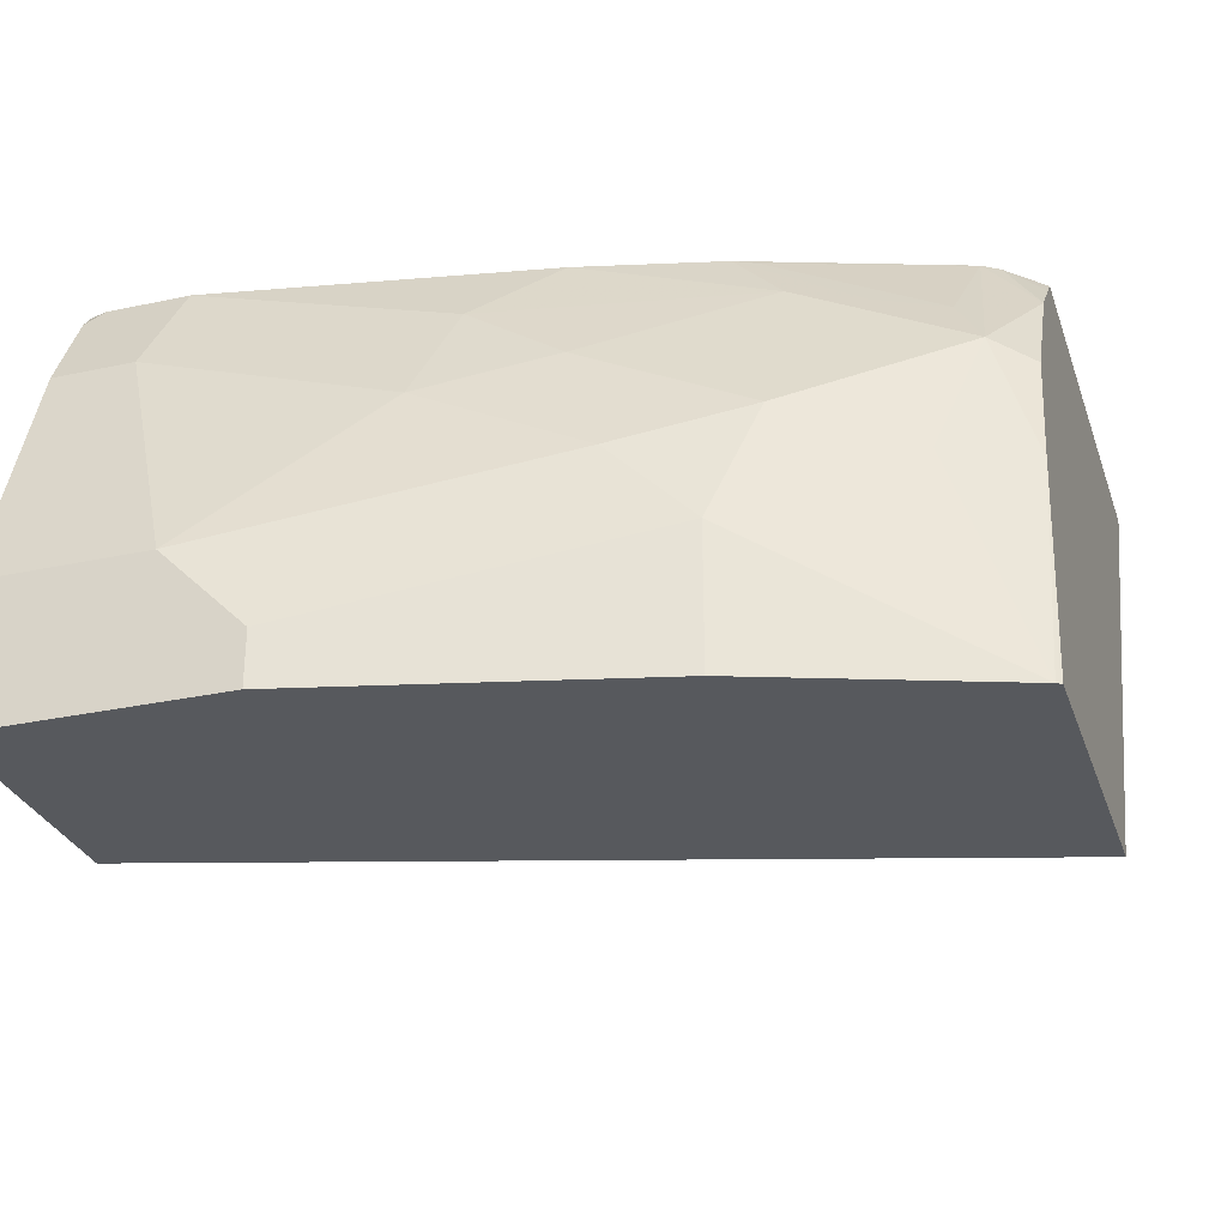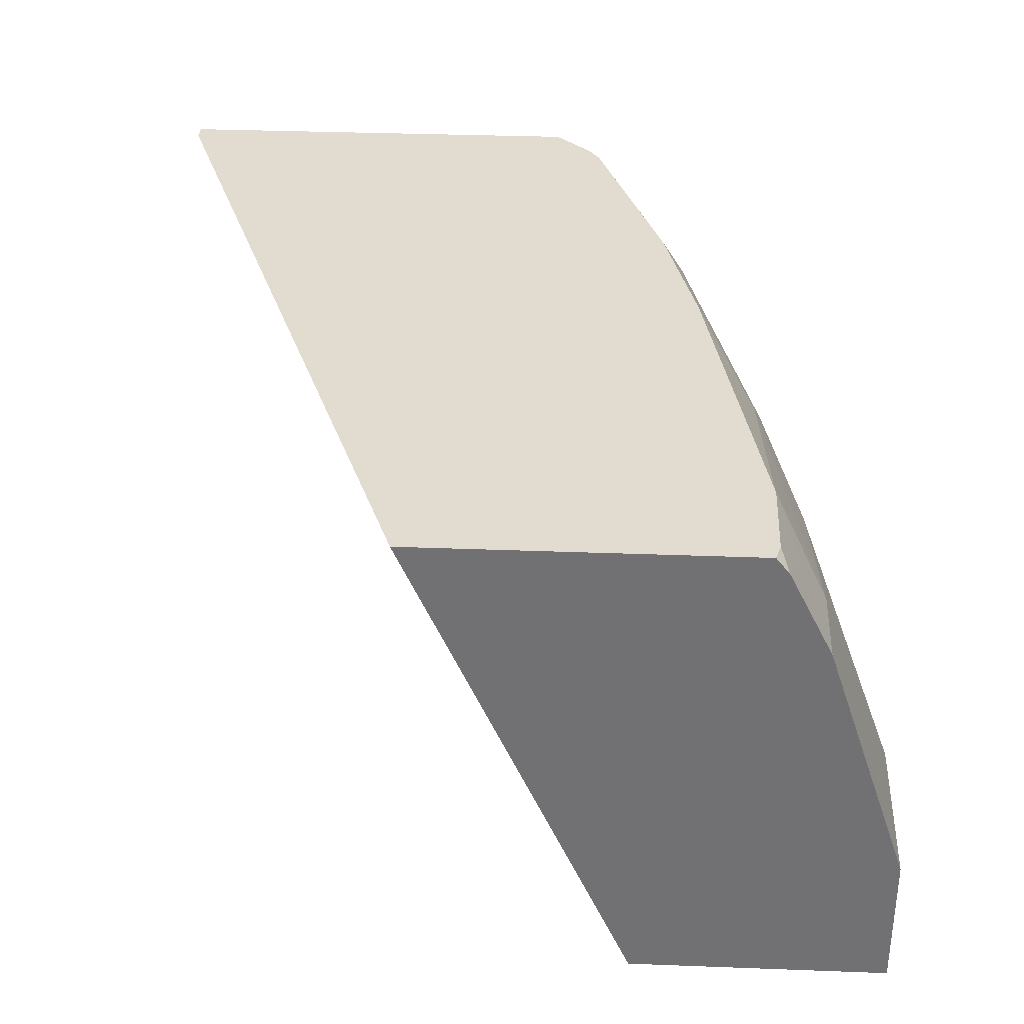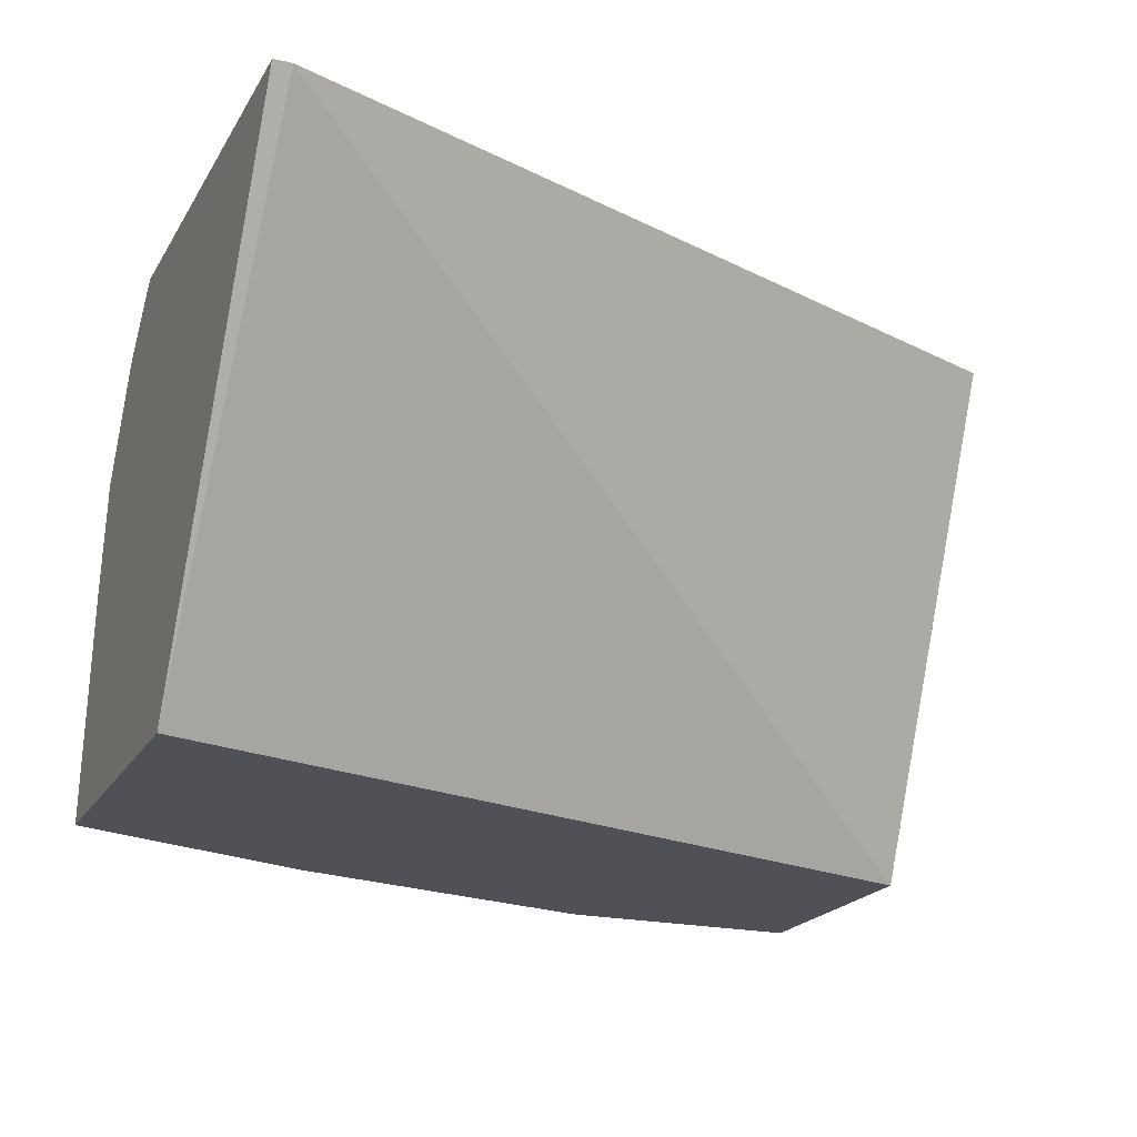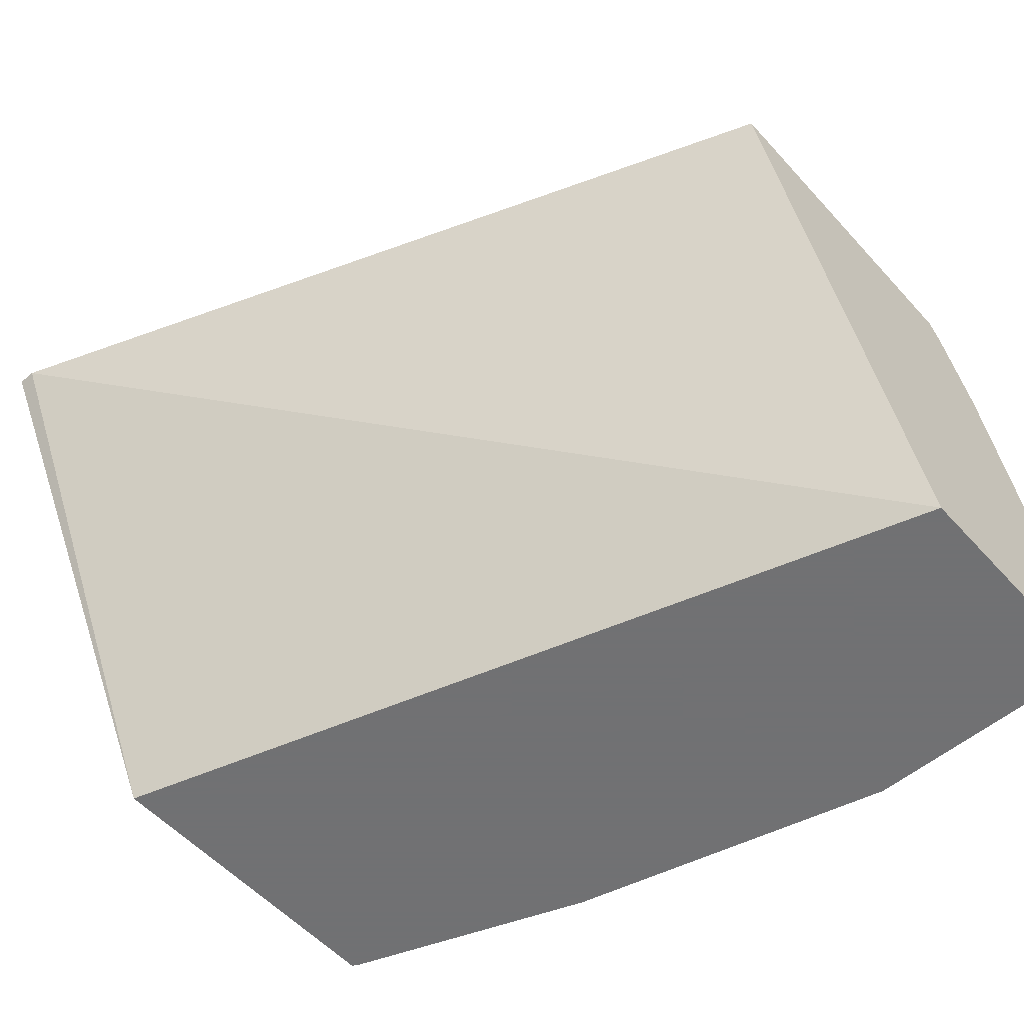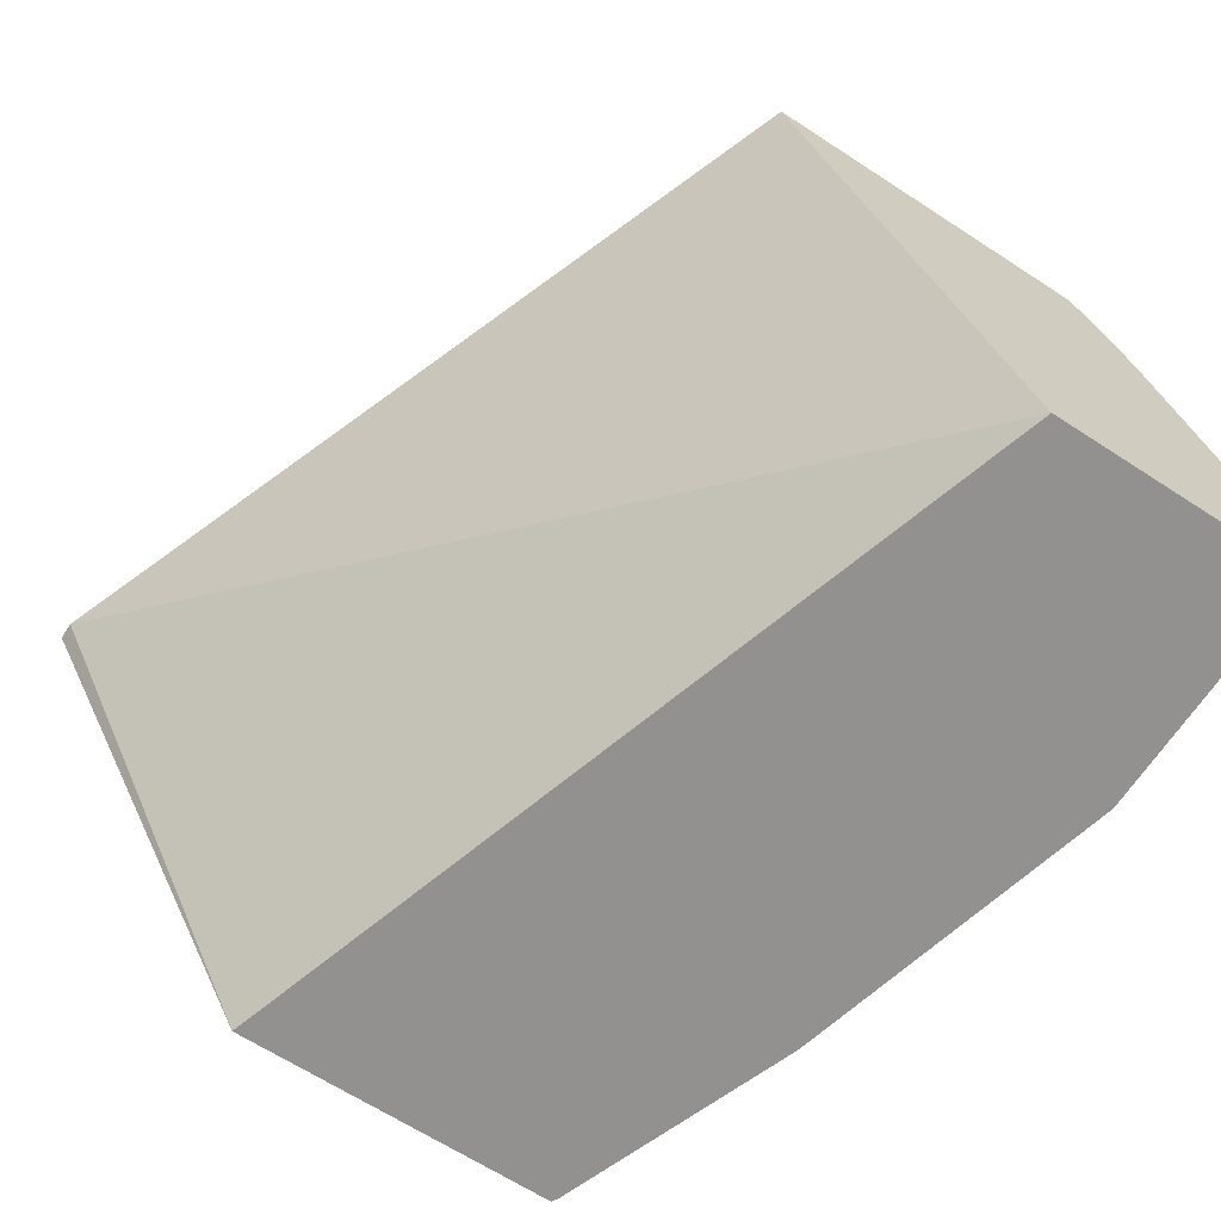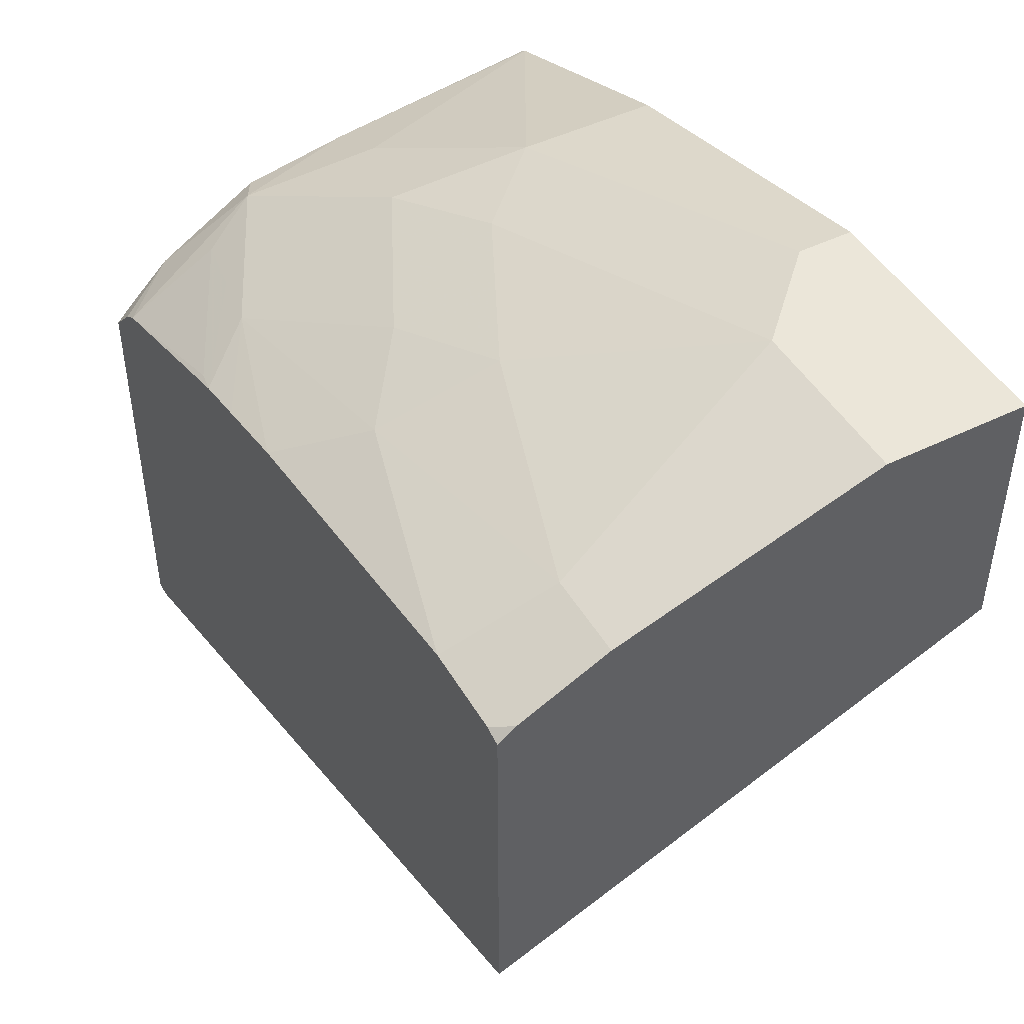
<metadata>
{"format":"obj","ext":"obj","renderer":"f3d","projection":"perspective","resolution":1024,"background":"white","views":[{"elev":-29.6,"azim":17.6,"up":"+Y"},{"elev":34.3,"azim":-87.1,"up":"+Y"},{"elev":-20.5,"azim":157.6,"up":"+Y"},{"elev":-55.3,"azim":-138.6,"up":"+Y"},{"elev":-66.1,"azim":-123.1,"up":"+Y"},{"elev":46.7,"azim":-119.1,"up":"+Z"}]}
</metadata>
<code>
v 0.3973 0.009059 0.5193
v 0.406 0.009059 0.5193
v 0.406 -0.2291 0.6505
v 0.0009219 -0.2291 0.7722
v 0.0009219 0.009059 0.666
v 0.406 0.009059 0.7224
v 0.406 -0.2291 0.8082
v 0.0009219 -0.2291 0.8941
v 0.0009219 0.009059 0.8262
v 0.406 0.0001973 0.7317
v 0.3882 0.009059 0.7406
v 0.406 -0.1223 0.7927
v 0.4034 -0.2291 0.8098
v 0.0009219 -0.1626 0.8941
v 0.1219 -0.2291 0.8941
v 0.0009219 0.0009202 0.8327
v 0.009089 0.009059 0.8285
v 0.406 -0.02032 0.7518
v 0.3802 0.009059 0.746
v 0.406 -0.0709 0.7825
v 0.3861 -0.06097 0.7924
v 0.3658 -0.1219 0.8128
v 0.2844 -0.2291 0.8534
v 0.2844 -0.1626 0.8534
v 0.0009219 -0.04066 0.8534
v 0.08129 -0.1626 0.8941
v 0.1219 -0.2032 0.8941
v 0.04065 -0.04066 0.8534
v 0.02713 -0.01356 0.8399
v 0.04973 0.009059 0.8285
v 0.3725 -0.03387 0.7789
v 0.2797 0.009059 0.7812
v 0.2912 0.00675 0.7789
v 0.3386 -0.02711 0.7857
v 0.3048 -0.02032 0.7924
v 0.3048 -0.1016 0.8331
v 0.2438 -0.1219 0.8534
v 0.1626 -0.08128 0.8534
v 0.1761 -0.02711 0.8263
v 0.158 0.009059 0.8083
v 0.2529 0.009059 0.7879
v 0.2258 0.009059 0.7947
v 0.2122 0.009059 0.7981
v 0.2235 -0.06097 0.8331
f 21 44 36
f 21 36 22
f 21 35 44
f 21 34 35
f 19 33 31
f 19 32 33
f 19 31 21
f 18 21 20
f 16 25 28
f 16 30 17
f 16 29 30
f 16 28 29
f 15 24 27
f 15 23 24
f 14 28 25
f 22 36 24
f 14 26 28
f 18 19 21
f 24 36 37
f 35 41 42
f 24 26 27
f 13 24 23
f 39 43 40
f 38 44 39
f 37 44 38
f 36 44 37
f 35 39 44
f 35 43 39
f 35 42 43
f 24 37 26
f 32 35 34
f 31 32 34
f 31 33 32
f 30 39 40
f 28 39 30
f 28 38 39
f 28 30 29
f 26 37 38
f 26 38 28
f 32 41 35
f 13 22 24
f 21 31 34
f 12 21 22
f 2 18 20
f 2 10 18
f 2 6 10
f 1 6 2
f 1 11 6
f 1 19 11
f 1 32 19
f 1 42 41
f 2 20 12
f 1 43 42
f 1 30 40
f 1 17 30
f 1 9 17
f 1 5 9
f 1 4 5
f 1 3 4
f 1 2 3
f 12 22 13
f 1 40 43
f 2 12 7
f 1 41 32
f 3 7 13
f 2 7 3
f 11 19 18
f 10 11 18
f 9 16 17
f 8 26 14
f 8 27 26
f 7 12 13
f 6 11 10
f 4 9 5
f 8 15 27
f 12 20 21
f 4 16 9
f 3 23 15
f 3 15 8
f 3 8 4
f 3 13 23
f 4 14 25
f 4 25 16
f 4 8 14

</code>
